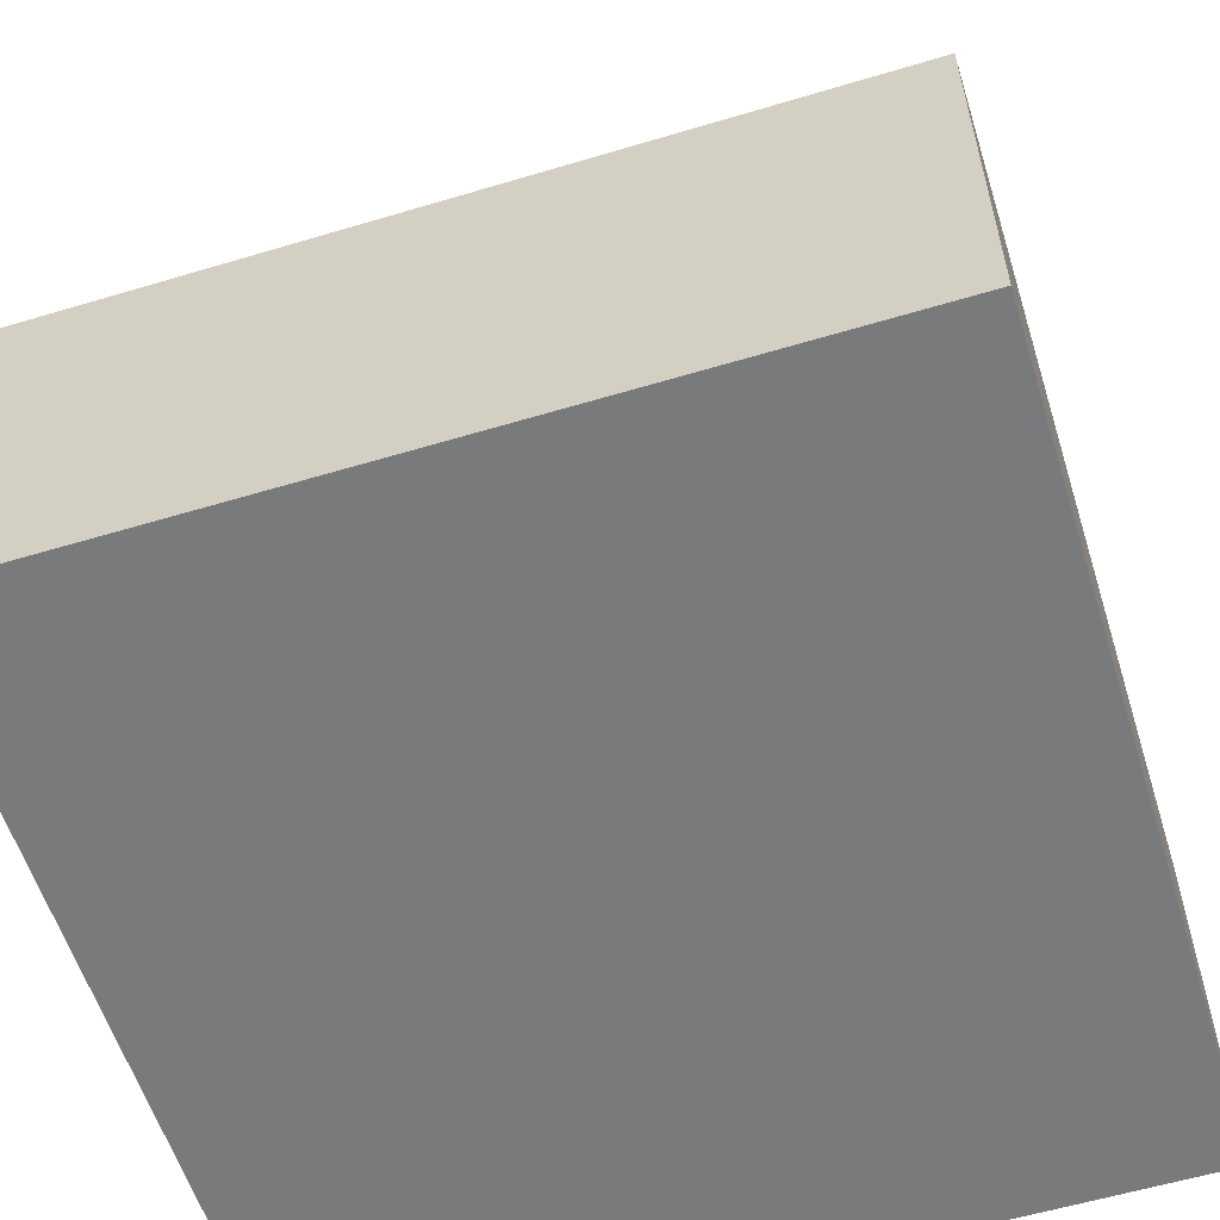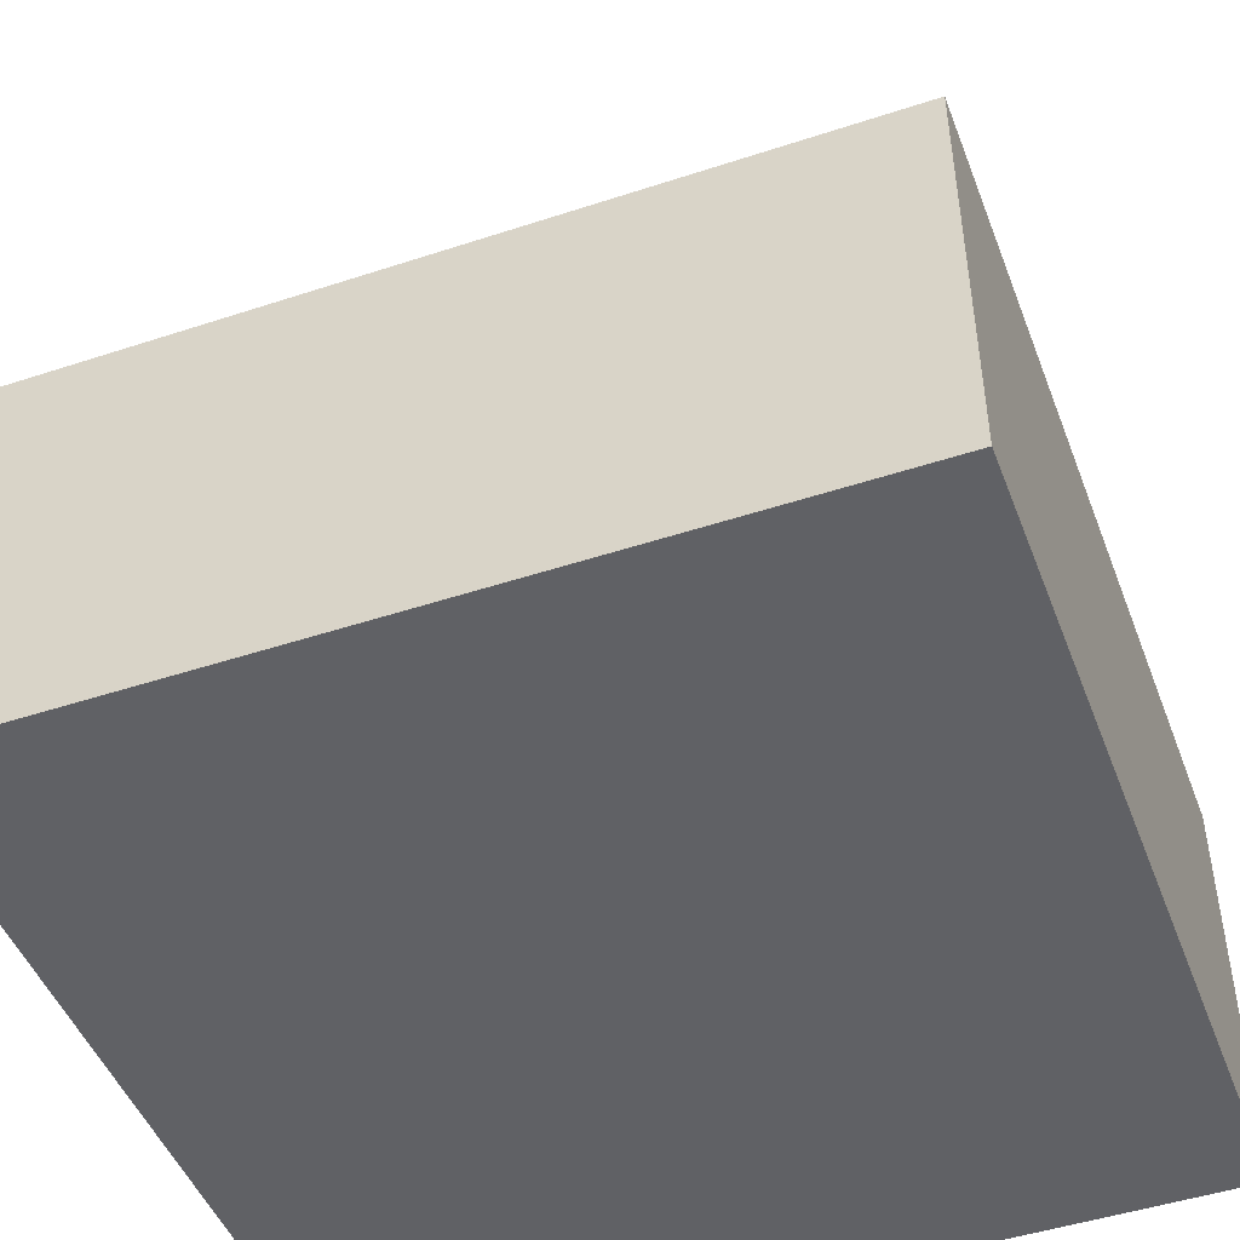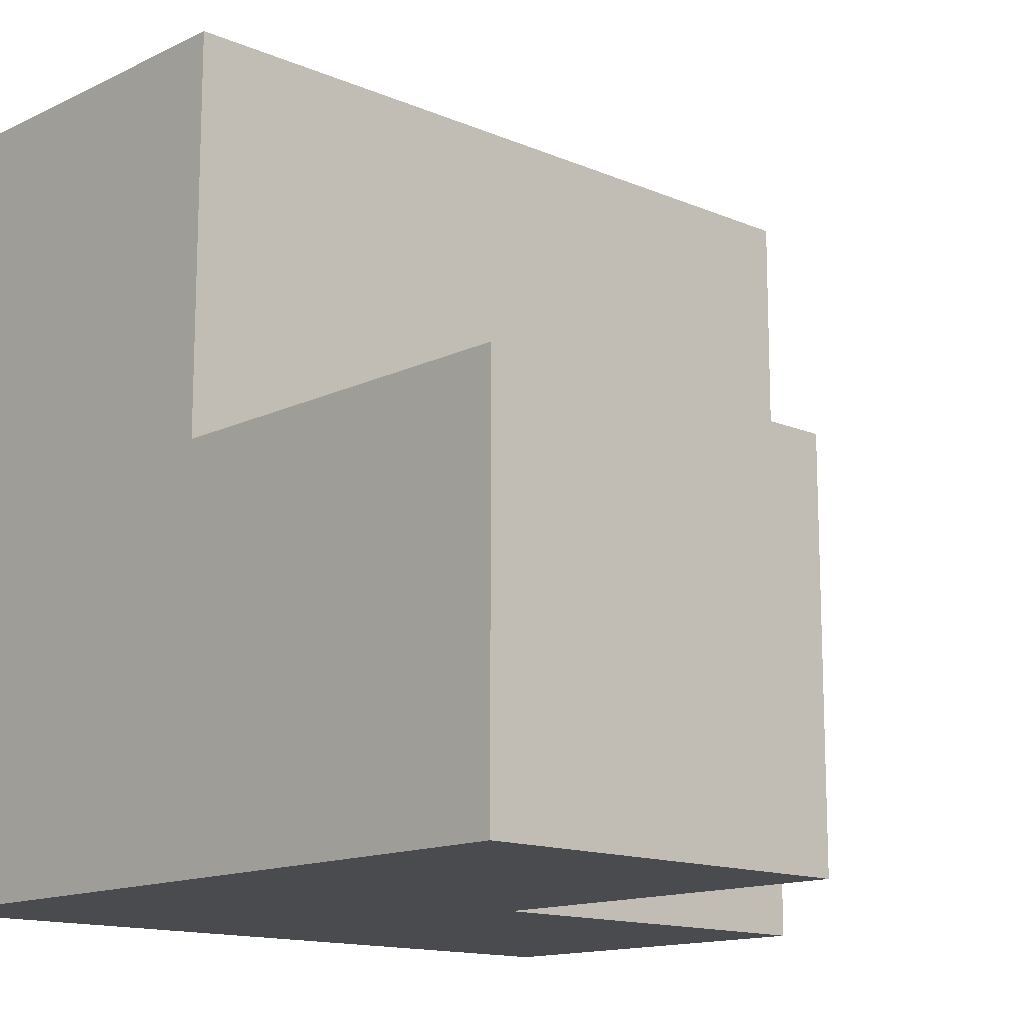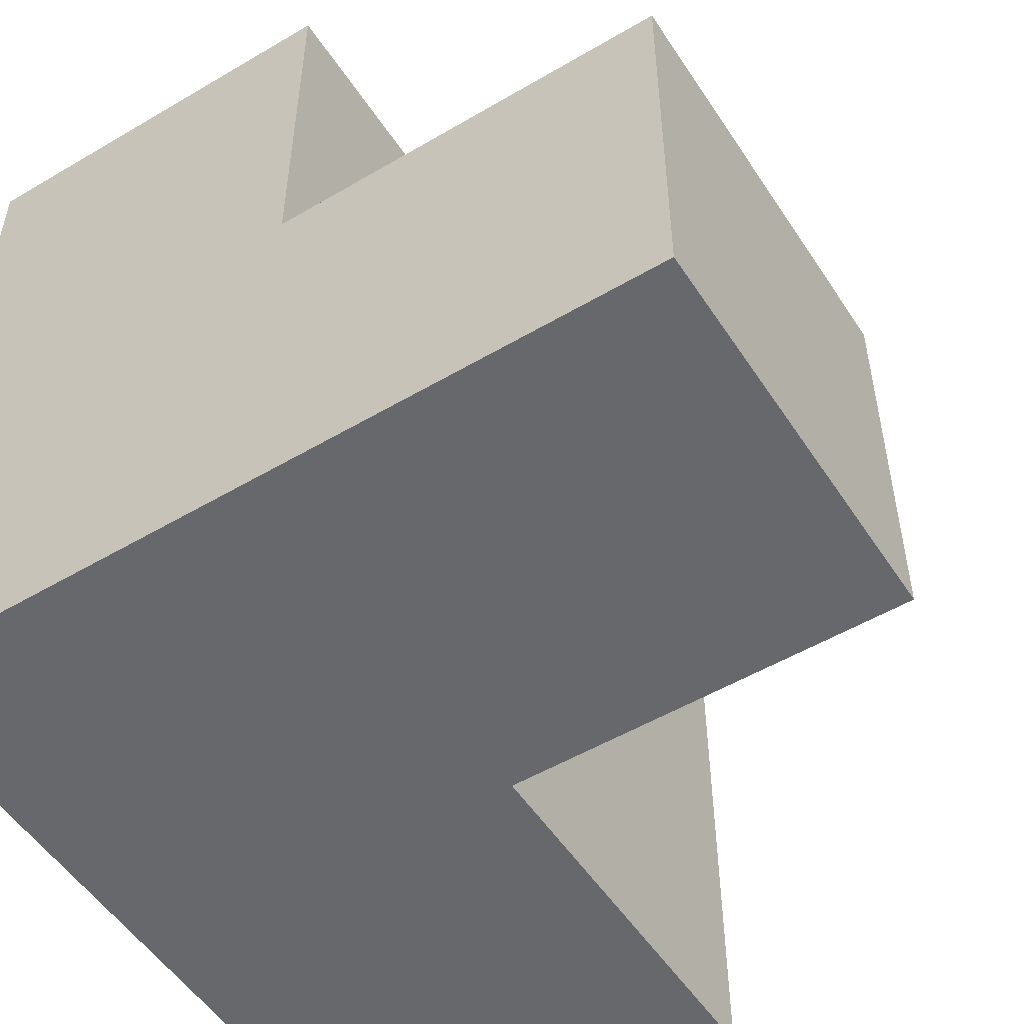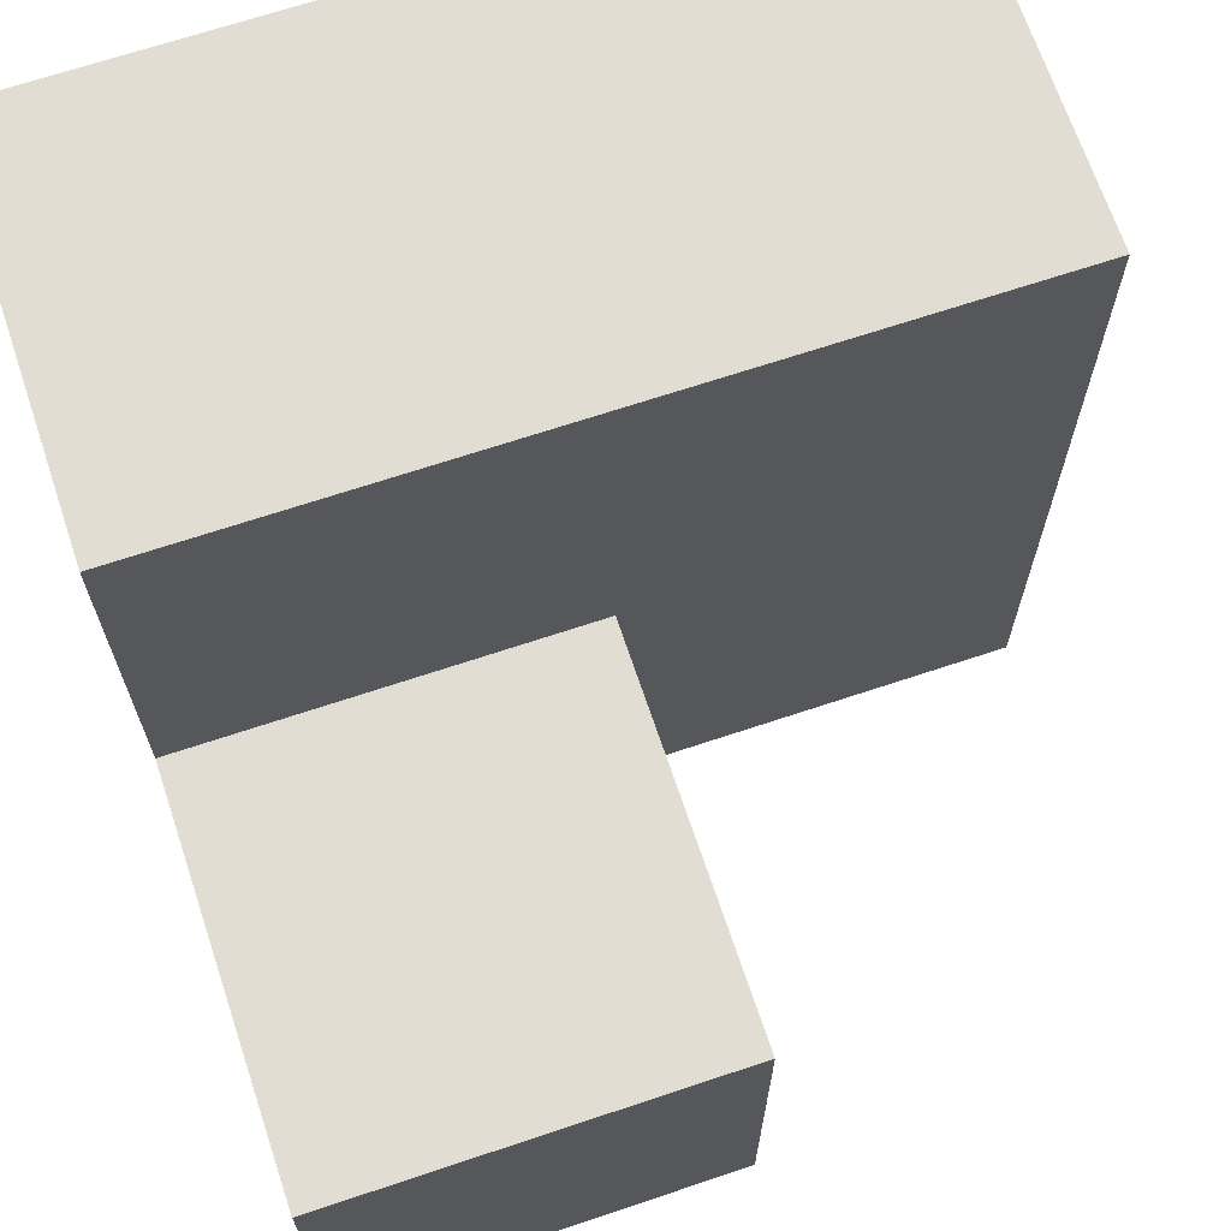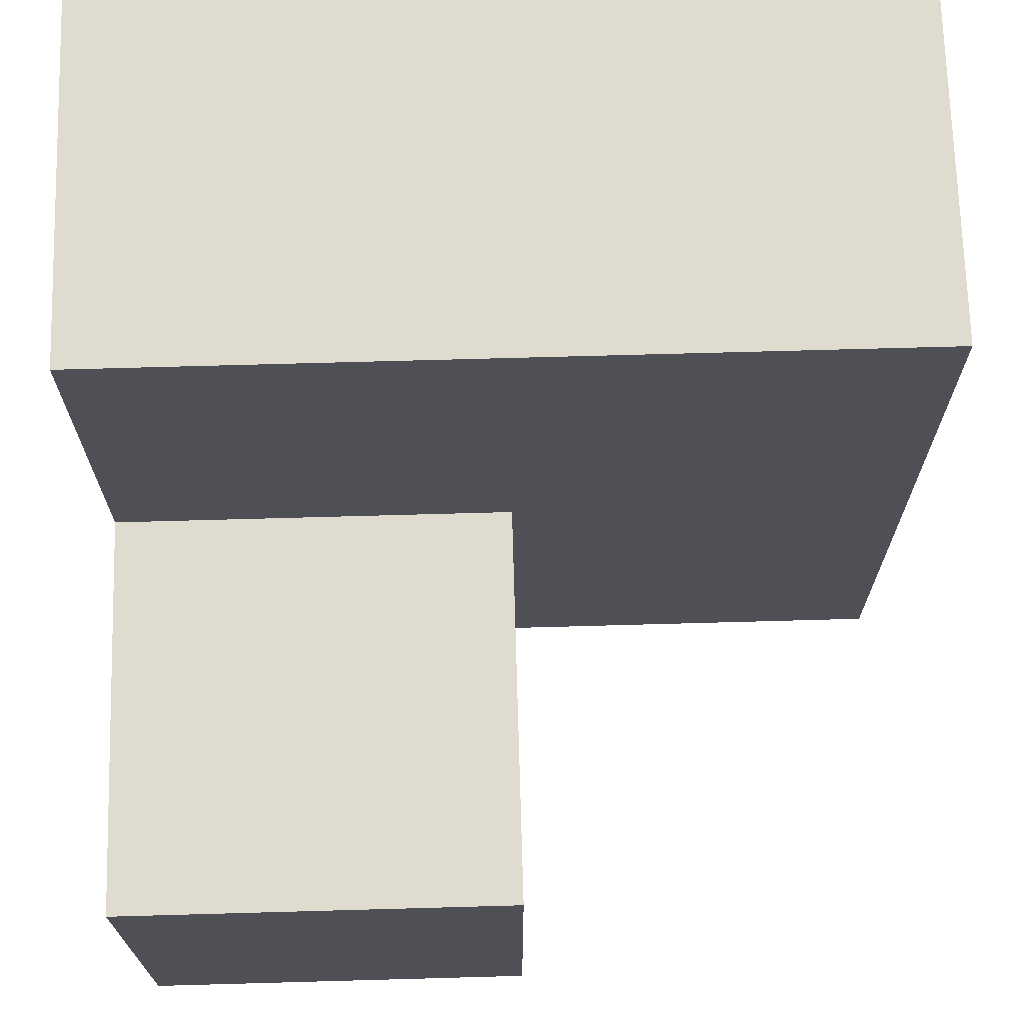
<metadata>
{"format":"obj","ext":"obj","renderer":"f3d","projection":"perspective","resolution":1024,"background":"white","views":[{"elev":-58.0,"azim":-72.7,"up":"+Y"},{"elev":-47.6,"azim":-69.6,"up":"+Y"},{"elev":-14.0,"azim":136.7,"up":"+Z"},{"elev":-52.5,"azim":122.4,"up":"+Z"},{"elev":68.2,"azim":161.5,"up":"+Z"},{"elev":70.5,"azim":178.4,"up":"+Z"}]}
</metadata>
<code>
o cube.002
v 1 0.5 0
v 0.5 0.5 0
v 0.5 1 0
v 1 1 0
v 1 0.5 0.5
v 1 1 0.5
v 0.5 0.5 0.5
v 0.5 1 0.5
v 1 0 0
v 0 0 0
v 0 0.5 0
v 1 0.5 0
v 1 -0 1
v 1 0.5 1
v 0 -0 1
v 0 0.5 1
f 1 2 3 4
f 5 1 4 6
f 7 5 6 8
f 2 7 8 3
f 8 6 4 3
f 9 10 11 12
f 13 9 12 14
f 15 13 14 16
f 10 15 16 11
f 16 14 12 11
f 10 9 13 15

</code>
